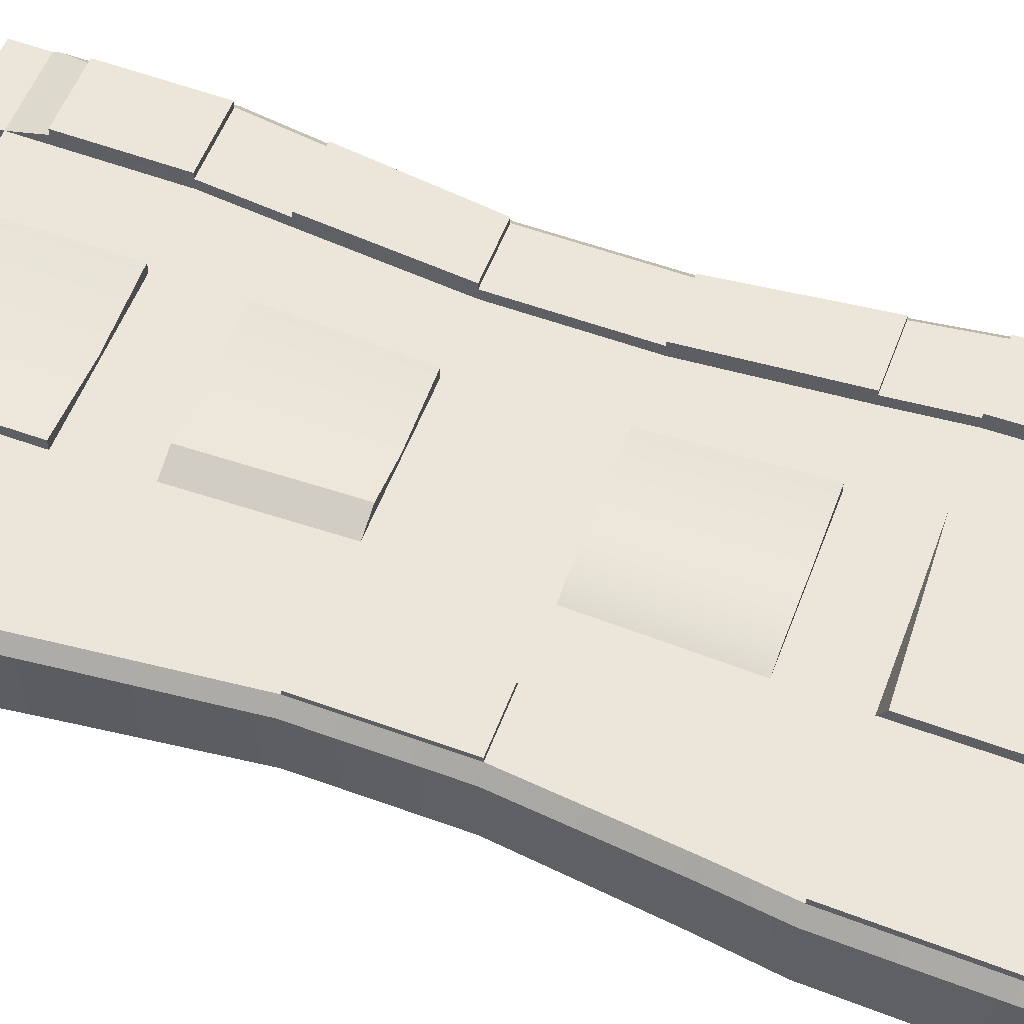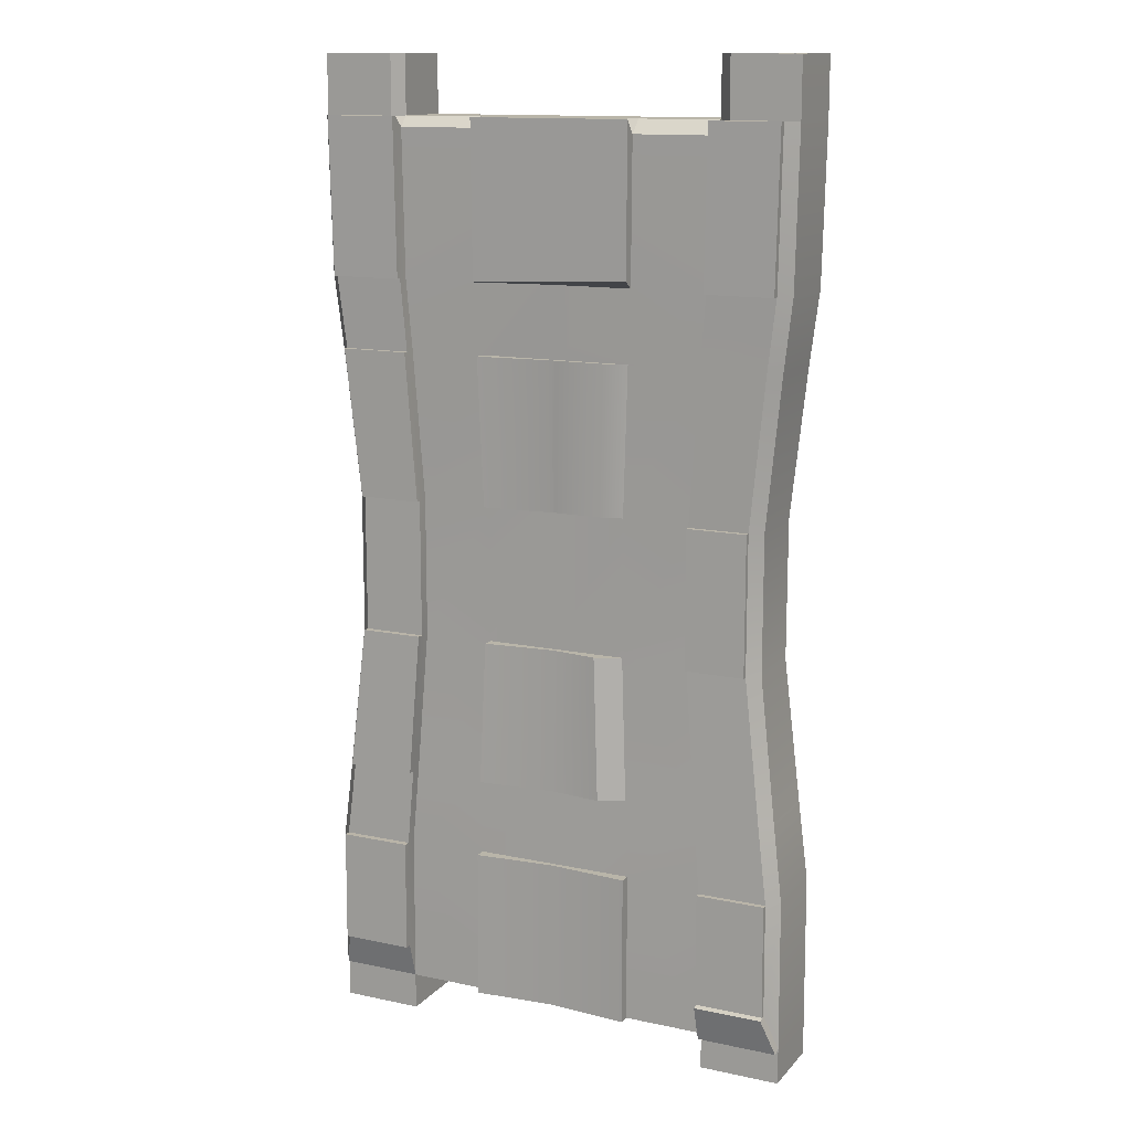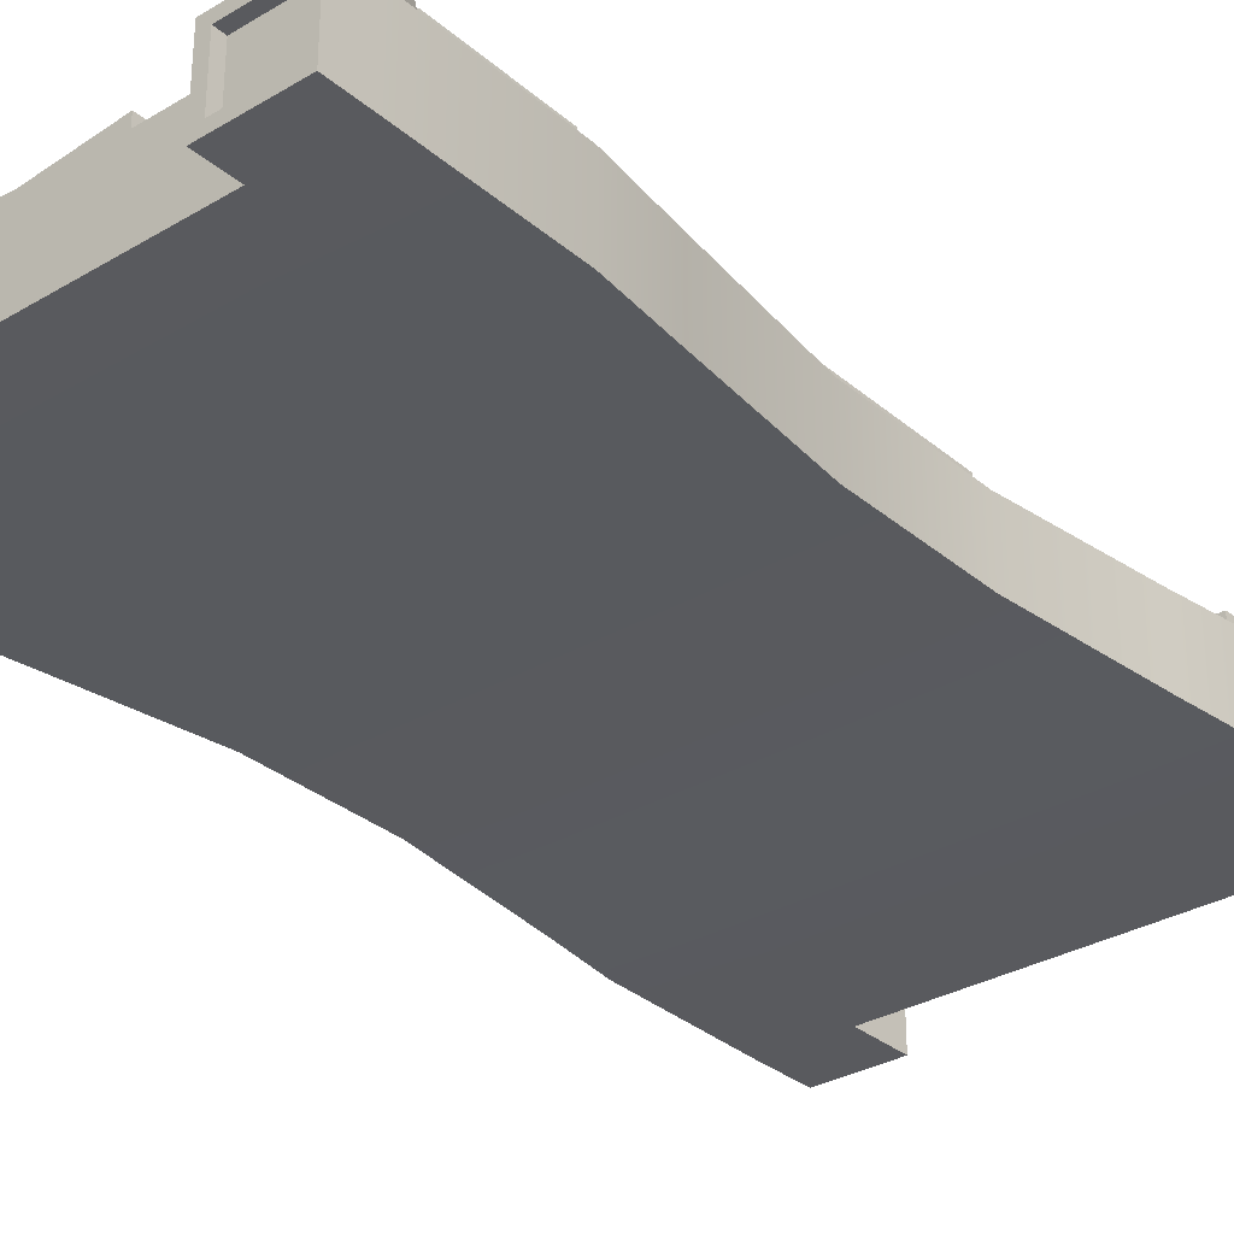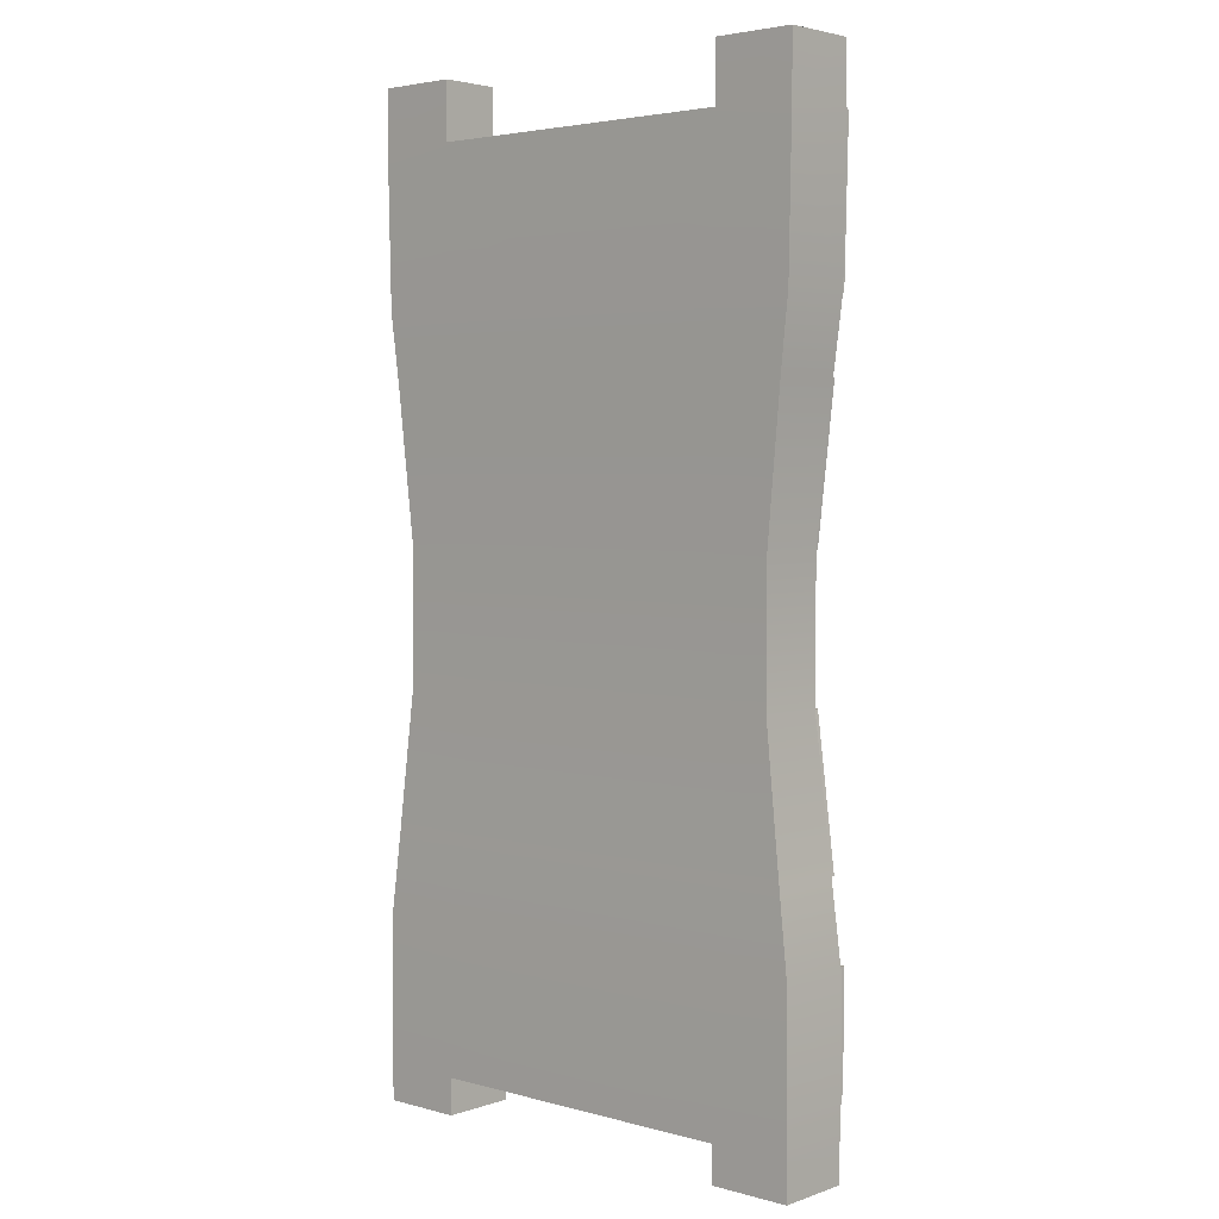
<metadata>
{"format":"obj","ext":"obj","renderer":"f3d","projection":"perspective","resolution":1024,"background":"white","views":[{"elev":56.4,"azim":110.8,"up":"+Z"},{"elev":13.4,"azim":25.6,"up":"+Y"},{"elev":-31.4,"azim":40.1,"up":"+Z"},{"elev":3.6,"azim":-138.0,"up":"+Y"}]}
</metadata>
<code>
g support_Material
v -0.7075 2.294 -0.8899
v -0.7089 2.398 -0.8896
v -0.709 2.405 -0.8822
v -0.709 2.405 -0.8815
v -0.7075 2.294 -0.8819
v -0.7597 1.933 -0.8907
v -0.7476 2.038 -0.8925
v -0.7476 2.038 -0.9399
v -0.7597 1.933 -0.9417
v -0.709 1.769 -0.9429
v -0.709 1.769 -0.8896
v -0.709 1.743 -0.8896
v -0.709 1.743 -0.9429
v -0.5926 1.769 -0.8896
v -0.5345 1.769 -0.8896
v -0.5345 1.769 -0.8815
v -0.5926 1.769 -0.8863
v -0.7476 2.137 -0.8925
v -0.7586 2.243 -0.8909
v -0.7586 2.243 -0.9416
v -0.7476 2.137 -0.9399
v -0.4893 2.137 -0.9399
v -0.482 2.243 -0.9416
v -0.4266 2.243 -0.9416
v -0.4377 2.137 -0.9399
v -0.4256 1.933 -0.9417
v -0.4377 2.038 -0.9399
v -0.4377 2.038 -0.8925
v -0.4256 1.933 -0.8907
v -0.7649 2.294 -0.8899
v -0.7671 2.405 -0.8896
v -0.7671 2.405 -0.9429
v -0.7649 2.294 -0.9425
v -0.7671 1.769 -0.8896
v -0.7665 1.877 -0.8897
v -0.7665 1.877 -0.9428
v -0.7671 1.769 -0.9429
v -0.4893 2.038 -0.9399
v -0.4377 2.137 -0.8925
v -0.6508 1.769 -0.8896
v -0.6508 1.769 -0.8815
v -0.4181 1.769 -0.9429
v -0.4188 1.877 -0.9428
v -0.4188 1.877 -0.8897
v -0.4181 1.769 -0.8896
v -0.4763 1.769 -0.9429
v -0.4767 1.877 -0.9428
v -0.4813 1.933 -0.9417
v -0.5926 1.933 -0.8907
v -0.537 1.933 -0.8907
v -0.5551 1.933 -0.8827
v -0.5926 1.933 -0.8874
v -0.541 2.038 -0.8925
v -0.5926 2.038 -0.8925
v -0.5926 2.038 -0.8893
v -0.5591 2.038 -0.8845
v -0.7597 1.933 -0.8891
v -0.7476 2.038 -0.891
v -0.6443 2.038 -0.8925
v -0.6443 2.038 -0.8845
v -0.4778 2.294 -0.9425
v -0.4763 2.405 -0.9429
v -0.4181 2.405 -0.9429
v -0.4204 2.294 -0.9425
v -0.7075 2.294 -0.9425
v -0.7033 2.243 -0.9416
v -0.4266 2.243 -0.8909
v -0.4204 2.294 -0.8899
v -0.4181 2.405 -0.8896
v -0.65 2.294 -0.9425
v -0.648 2.243 -0.9416
v -0.5926 2.294 -0.9425
v -0.5926 2.243 -0.9416
v -0.5352 2.294 -0.9425
v -0.5373 2.243 -0.9416
v -0.7033 2.243 -0.8909
v -0.7033 2.243 -0.8828
v -0.4778 2.294 -0.8899
v -0.5352 2.294 -0.8899
v -0.5373 2.243 -0.8909
v -0.482 2.243 -0.8909
v -0.5926 2.294 -0.8899
v -0.5926 2.243 -0.8909
v -0.65 2.294 -0.8899
v -0.648 2.243 -0.8909
v -0.709 2.405 -0.9429
v -0.6508 2.405 -0.9429
v -0.5926 2.405 -0.9429
v -0.5345 2.405 -0.9429
v -0.4893 2.038 -0.8925
v -0.4813 1.933 -0.8907
v -0.4813 1.933 -0.8827
v -0.4893 2.038 -0.8845
v -0.4763 2.405 -0.8992
v -0.4667 2.405 -0.8896
v -0.4667 2.447 -0.8896
v -0.4763 2.447 -0.8992
v -0.7085 1.877 -0.8897
v -0.7085 1.877 -0.8816
v -0.7089 1.796 -0.8815
v -0.696 2.137 -0.8845
v -0.7033 2.243 -0.8791
v -0.696 2.137 -0.8808
v -0.6508 2.405 -0.897
v -0.6434 2.405 -0.8896
v -0.5926 2.405 -0.8896
v -0.4763 1.769 -0.8896
v -0.4767 1.877 -0.8897
v -0.5347 1.877 -0.8897
v -0.704 1.933 -0.8907
v -0.704 1.933 -0.8827
v -0.4377 2.038 -0.8929
v -0.4256 1.933 -0.8911
v -0.6506 1.877 -0.8897
v -0.704 1.933 -0.9417
v -0.7085 1.877 -0.9428
v -0.6483 1.933 -0.9417
v -0.6506 1.877 -0.9428
v -0.5926 1.933 -0.9417
v -0.5926 1.877 -0.9428
v -0.537 1.933 -0.9417
v -0.5347 1.877 -0.9428
v -0.76 1.877 -0.8816
v -0.7605 1.796 -0.8815
v -0.7605 1.796 -0.8767
v -0.76 1.877 -0.8768
v -0.5926 1.877 -0.8897
v -0.6483 1.933 -0.8907
v -0.6443 2.137 -0.8925
v -0.5926 2.137 -0.8925
v -0.6443 2.137 -0.8845
v -0.5926 2.137 -0.8893
v -0.4778 2.294 -0.8819
v -0.482 2.243 -0.8828
v -0.5926 2.243 -0.8876
v -0.5891 2.243 -0.8868
v -0.5526 2.243 -0.8872
v -0.696 2.038 -0.8925
v -0.696 2.038 -0.9399
v -0.6443 2.038 -0.9399
v -0.5926 2.038 -0.9399
v -0.541 2.038 -0.9399
v -0.6508 1.769 -0.9429
v -0.5926 1.769 -0.9429
v -0.5345 1.769 -0.9429
v -0.4461 2.137 -0.8845
v -0.4351 2.243 -0.8828
v -0.4893 2.137 -0.8845
v -0.4893 2.137 -0.8925
v -0.541 2.137 -0.8925
v -0.696 2.137 -0.8925
v -0.696 2.137 -0.9399
v -0.6443 2.137 -0.9399
v -0.5926 2.137 -0.9399
v -0.541 2.137 -0.9399
v -0.4767 1.877 -0.8816
v -0.7476 2.137 -0.891
v -0.4204 2.294 -0.8903
v -0.4266 2.243 -0.8912
v -0.4181 1.743 -0.8896
v -0.4181 1.743 -0.9429
v -0.4763 2.405 -0.8815
v -0.4764 2.396 -0.8896
v -0.4763 2.405 -0.8815
v -0.696 2.038 -0.8845
v -0.7411 2.038 -0.8845
v -0.7411 2.038 -0.8797
v -0.696 2.038 -0.8797
v -0.6508 2.405 -0.8815
v -0.65 2.294 -0.8819
v -0.5352 2.3 -0.8818
v -0.5345 2.405 -0.8815
v -0.7665 1.877 -0.8881
v -0.7586 2.243 -0.8893
v -0.7411 2.137 -0.8845
v -0.7532 1.933 -0.8827
v -0.7532 1.934 -0.8778
v -0.7649 2.294 -0.8883
v -0.7671 2.405 -0.888
v -0.4764 1.796 -0.8815
v -0.4763 1.767 -0.8835
v -0.4764 1.794 -0.8755
v -0.5345 2.396 -0.8896
v -0.5347 1.877 -0.8816
v -0.5926 1.877 -0.8864
v -0.6506 1.877 -0.8816
v -0.709 2.405 -0.8778
v -0.7075 2.294 -0.8781
v -0.4188 1.877 -0.89
v -0.6483 1.933 -0.8827
v -0.4377 2.137 -0.8929
v -0.7521 2.243 -0.8828
v -0.7521 2.243 -0.8791
v -0.648 2.243 -0.8828
v -0.5441 2.405 -0.8896
v -0.5345 2.405 -0.8992
v -0.5926 2.137 -0.8893
v -0.5345 2.405 -0.8815
v -0.5926 2.405 -0.8815
v -0.6508 2.398 -0.8896
v -0.4289 2.294 -0.8819
v -0.7606 2.405 -0.8815
v -0.7584 2.294 -0.8819
v -0.7584 2.294 -0.8781
v -0.7606 2.405 -0.8778
v -0.7671 1.774 -0.888
v -0.4763 2.447 -0.9429
v -0.4341 1.933 -0.8827
v -0.4272 1.877 -0.8816
v -0.4266 2.405 -0.8815
v -0.4461 2.038 -0.8845
v -0.709 2.405 -0.897
v -0.7164 2.405 -0.8896
v -0.5562 2.137 -0.8889
v -0.4268 1.796 -0.8815
v -0.7411 2.137 -0.8808
v -0.4268 1.796 -0.8778
v -0.4272 1.877 -0.8779
v -0.4767 1.877 -0.8779
v -0.4764 1.796 -0.8778
v -0.4461 2.137 -0.8808
v -0.4893 2.137 -0.8808
v -0.4893 2.038 -0.8808
v -0.4461 2.038 -0.8808
v -0.704 1.934 -0.8778
v -0.4289 2.295 -0.877
v -0.4266 2.405 -0.8767
v -0.4763 2.405 -0.8767
v -0.4778 2.295 -0.877
v -0.7089 1.796 -0.8767
v -0.7085 1.877 -0.8768
v -0.4181 2.447 -0.8896
v -0.4244 2.447 -0.894
v -0.4637 2.447 -0.894
v -0.709 2.447 -0.897
v -0.709 2.447 -0.9429
v -0.7121 2.447 -0.939
v -0.7121 2.447 -0.8989
v -0.7164 2.447 -0.8896
v -0.7671 2.447 -0.8896
v -0.7671 2.447 -0.9429
v -0.4181 2.447 -0.9429
v -0.4763 1.743 -0.8896
v -0.4684 1.743 -0.8968
v -0.426 1.743 -0.8968
v -0.7162 1.743 -0.8962
v -0.7162 1.743 -0.9363
v -0.7671 1.743 -0.9429
v -0.7671 1.743 -0.8896
v -0.4763 1.743 -0.9429
v -0.4181 1.767 -0.8835
v -0.4268 1.794 -0.8755
v -0.7629 2.447 -0.8925
v -0.7186 2.447 -0.8925
v -0.7186 2.442 -0.8925
v -0.7629 2.442 -0.8925
v -0.7629 2.447 -0.939
v -0.7121 2.442 -0.8989
v -0.7629 2.442 -0.939
v -0.7121 2.442 -0.939
v -0.4244 2.44 -0.894
v -0.4637 2.44 -0.894
v -0.4715 2.447 -0.9018
v -0.4715 2.447 -0.9372
v -0.4244 2.447 -0.9372
v -0.4244 2.44 -0.9372
v -0.4715 2.44 -0.9372
v -0.4715 2.44 -0.9018
v -0.7599 1.743 -0.8962
v -0.7599 1.751 -0.8962
v -0.7162 1.751 -0.8962
v -0.7599 1.743 -0.9363
v -0.7599 1.751 -0.9363
v -0.7162 1.751 -0.9363
v -0.4684 1.743 -0.9357
v -0.426 1.743 -0.9357
v -0.426 1.75 -0.9357
v -0.4684 1.75 -0.9357
v -0.426 1.75 -0.8968
v -0.4684 1.75 -0.8968
f 1 2 3
f 1 3 4
f 1 4 5
f 6 7 8
f 6 8 9
f 10 11 12
f 10 12 13
f 14 15 16
f 14 16 17
f 18 19 20
f 18 20 21
f 22 23 24
f 22 24 25
f 26 27 28
f 26 28 29
f 30 31 32
f 30 32 33
f 34 35 36
f 34 36 37
f 22 25 27
f 22 27 38
f 25 39 28
f 25 28 27
f 18 21 8
f 18 8 7
f 40 14 41
f 14 17 41
f 42 43 44
f 42 44 45
f 46 47 43
f 46 43 42
f 48 38 27
f 48 27 26
f 49 50 50
f 49 50 51
f 49 51 52
f 53 54 55
f 53 55 56
f 53 56 53
f 48 26 43
f 48 43 47
f 6 9 36
f 6 36 35
f 26 29 44
f 26 44 43
f 7 6 57
f 7 57 58
f 54 59 60
f 54 60 55
f 61 62 63
f 61 63 64
f 33 65 66
f 33 66 20
f 25 24 67
f 25 67 39
f 64 68 67
f 64 67 24
f 30 33 20
f 30 20 19
f 61 64 24
f 61 24 23
f 64 63 69
f 64 69 68
f 65 70 71
f 65 71 66
f 70 72 73
f 70 73 71
f 72 74 75
f 72 75 73
f 74 61 23
f 74 23 75
f 76 1 77
f 1 5 77
f 78 79 80
f 78 80 81
f 79 82 83
f 79 83 80
f 82 84 85
f 82 85 83
f 84 1 76
f 84 76 85
f 33 32 86
f 33 86 65
f 65 86 87
f 65 87 70
f 70 87 88
f 70 88 72
f 72 88 89
f 72 89 74
f 74 89 62
f 74 62 61
f 90 91 92
f 90 92 93
f 94 95 96
f 94 96 97
f 11 98 99
f 11 99 100
f 11 100 11
f 101 77 102
f 101 102 103
f 88 87 104
f 88 104 105
f 88 105 106
f 107 108 109
f 107 109 15
f 98 110 111
f 98 111 99
f 29 28 112
f 29 112 113
f 40 114 98
f 40 98 11
f 9 115 116
f 9 116 36
f 115 117 118
f 115 118 116
f 117 119 120
f 117 120 118
f 119 121 122
f 119 122 120
f 121 48 47
f 121 47 122
f 123 124 125
f 123 125 126
f 91 50 109
f 91 109 108
f 50 49 127
f 50 127 109
f 49 128 114
f 49 114 127
f 128 110 98
f 128 98 114
f 129 130 131
f 130 132 131
f 91 90 53
f 91 53 50
f 78 81 133
f 81 134 133
f 80 83 135
f 80 135 136
f 80 136 137
f 80 137 80
f 128 59 138
f 128 138 110
f 9 8 139
f 9 139 115
f 115 139 140
f 115 140 117
f 117 140 141
f 117 141 119
f 119 141 142
f 119 142 121
f 121 142 38
f 121 38 48
f 37 36 116
f 37 116 10
f 10 116 118
f 10 118 143
f 143 118 144
f 118 120 144
f 144 120 122
f 144 122 145
f 145 122 47
f 145 47 46
f 146 147 134
f 146 134 148
f 149 150 53
f 149 53 90
f 150 130 54
f 150 54 53
f 130 129 59
f 130 59 54
f 129 151 138
f 129 138 59
f 21 152 139
f 21 139 8
f 152 153 140
f 152 140 139
f 153 154 141
f 153 141 140
f 154 155 142
f 154 142 141
f 155 22 38
f 155 38 142
f 21 20 152
f 20 66 152
f 152 66 71
f 152 71 153
f 153 71 73
f 153 73 154
f 154 73 75
f 154 75 155
f 155 75 23
f 155 23 22
f 91 108 156
f 91 156 92
f 149 81 150
f 81 80 150
f 18 7 58
f 18 58 157
f 67 68 158
f 67 158 159
f 129 85 151
f 85 76 151
f 42 45 160
f 42 160 161
f 10 143 40
f 10 40 11
f 143 144 14
f 143 14 40
f 144 145 15
f 144 15 14
f 145 46 107
f 145 107 15
f 162 163 78
f 162 78 133
f 162 133 164
f 165 166 167
f 165 167 168
f 169 170 171
f 169 171 172
f 6 35 57
f 35 173 57
f 19 18 157
f 19 157 174
f 101 175 166
f 101 166 165
f 166 176 177
f 166 177 167
f 34 11 11
f 34 11 34
f 31 30 178
f 31 178 179
f 30 19 174
f 30 174 178
f 180 107 181
f 180 181 182
f 68 69 69
f 68 69 158
f 183 172 79
f 172 171 79
f 108 107 107
f 108 107 180
f 108 180 156
f 16 184 17
f 184 185 17
f 17 185 186
f 17 186 41
f 5 4 187
f 5 187 188
f 44 29 113
f 44 113 189
f 50 53 53
f 50 53 50
f 52 55 60
f 52 60 190
f 39 67 159
f 39 159 191
f 77 192 193
f 77 193 102
f 132 135 131
f 135 194 131
f 59 128 190
f 59 190 60
f 89 88 106
f 89 106 195
f 89 195 196
f 81 149 148
f 81 148 134
f 78 163 183
f 78 183 79
f 110 138 165
f 110 165 111
f 83 85 194
f 83 194 135
f 197 136 135
f 197 135 132
f 198 195 106
f 198 106 199
f 198 199 172
f 128 49 52
f 128 52 190
f 85 129 131
f 85 131 194
f 84 200 1
f 200 2 1
f 151 76 77
f 151 77 101
f 201 133 134
f 201 134 147
f 111 176 123
f 111 123 99
f 202 203 204
f 202 204 205
f 206 34 11
f 124 206 11
f 100 124 11
f 62 94 97
f 62 97 207
f 127 114 186
f 127 186 185
f 208 92 156
f 208 156 209
f 109 127 185
f 109 185 184
f 15 109 184
f 15 184 16
f 69 95 164
f 69 164 210
f 114 40 41
f 114 41 186
f 149 90 93
f 149 93 148
f 5 203 192
f 5 192 77
f 138 151 101
f 138 101 165
f 35 34 34
f 35 34 206
f 35 206 173
f 208 211 93
f 208 93 92
f 94 163 162
f 94 162 95
f 183 196 195
f 183 195 198
f 94 196 183
f 94 183 163
f 62 89 196
f 62 196 94
f 2 212 3
f 212 213 3
f 104 212 2
f 104 2 200
f 87 86 212
f 87 212 104
f 130 150 150
f 130 150 214
f 130 214 197
f 130 197 132
f 150 80 80
f 150 80 150
f 56 51 50
f 56 50 53
f 51 56 52
f 56 55 52
f 107 45 45
f 107 45 107
f 146 211 112
f 146 112 191
f 189 113 208
f 189 208 209
f 113 112 211
f 113 211 208
f 159 158 147
f 158 201 147
f 210 201 158
f 210 158 69
f 147 146 191
f 147 191 159
f 45 189 215
f 189 209 215
f 28 39 191
f 28 191 112
f 166 175 157
f 166 157 58
f 57 173 176
f 173 123 176
f 58 57 166
f 57 176 166
f 178 174 192
f 178 192 203
f 174 157 192
f 157 175 192
f 179 178 203
f 179 203 202
f 124 123 173
f 124 173 206
f 3 213 31
f 3 31 179
f 3 179 202
f 3 202 4
f 136 197 214
f 136 214 137
f 137 214 150
f 137 150 80
f 103 102 193
f 103 193 216
f 217 218 219
f 217 219 220
f 221 222 223
f 221 223 224
f 188 187 205
f 188 205 204
f 215 209 218
f 215 218 217
f 211 146 221
f 211 221 224
f 192 175 193
f 175 216 193
f 148 93 223
f 148 223 222
f 146 148 222
f 146 222 221
f 4 202 205
f 4 205 187
f 175 101 103
f 175 103 216
f 209 156 219
f 209 219 218
f 203 5 188
f 203 188 204
f 180 215 217
f 180 217 220
f 156 180 219
f 180 220 219
f 93 211 224
f 93 224 223
f 225 168 167
f 225 167 177
f 226 227 228
f 226 228 229
f 230 231 126
f 230 126 125
f 210 164 228
f 210 228 227
f 201 210 226
f 210 227 226
f 100 99 230
f 99 231 230
f 99 123 126
f 99 126 231
f 164 133 229
f 164 229 228
f 133 201 226
f 133 226 229
f 176 111 225
f 176 225 177
f 124 100 230
f 124 230 125
f 111 165 168
f 111 168 225
f 96 232 233
f 96 233 234
f 235 236 237
f 235 237 238
f 213 212 235
f 213 235 239
f 32 31 240
f 32 240 241
f 31 213 239
f 31 239 240
f 63 62 207
f 63 207 242
f 95 69 232
f 95 232 96
f 212 86 236
f 212 236 235
f 69 63 242
f 69 242 232
f 86 32 241
f 86 241 236
f 160 243 244
f 160 244 245
f 13 12 246
f 13 246 247
f 34 37 248
f 34 248 249
f 46 42 161
f 46 161 250
f 11 34 249
f 11 249 12
f 45 107 243
f 45 243 160
f 37 10 13
f 37 13 248
f 107 46 250
f 107 250 243
f 181 251 252
f 181 252 182
f 45 215 251
f 215 252 251
f 107 45 251
f 107 251 181
f 215 180 182
f 215 182 252
f 45 45 251
f 169 200 84
f 169 84 170
f 105 104 200
f 106 105 169
f 106 169 172
f 200 169 105
f 82 79 171
f 82 171 170
f 82 170 84
f 253 254 255
f 253 255 256
f 240 239 254
f 240 254 253
f 239 235 254
f 235 238 254
f 236 241 257
f 236 257 237
f 241 240 253
f 241 253 257
f 254 238 258
f 254 258 255
f 257 253 256
f 257 256 259
f 238 237 260
f 238 260 258
f 237 257 259
f 237 259 260
f 234 233 261
f 234 261 262
f 97 96 263
f 96 234 263
f 242 207 264
f 242 264 265
f 232 242 265
f 232 265 233
f 207 97 263
f 207 263 264
f 266 267 268
f 266 268 262
f 266 262 261
f 263 234 262
f 263 262 268
f 233 265 266
f 233 266 261
f 264 263 268
f 264 268 267
f 265 264 267
f 265 267 266
f 246 269 270
f 246 270 271
f 12 249 269
f 12 269 246
f 249 248 272
f 249 272 269
f 248 13 247
f 248 247 272
f 273 274 271
f 273 271 270
f 269 272 273
f 269 273 270
f 247 246 271
f 247 271 274
f 272 247 274
f 272 274 273
f 275 276 277
f 275 277 278
f 243 250 275
f 243 275 244
f 250 161 276
f 250 276 275
f 161 160 245
f 161 245 276
f 278 277 279
f 278 279 280
f 245 244 280
f 245 280 279
f 244 275 278
f 244 278 280
f 276 245 279
f 276 279 277

</code>
